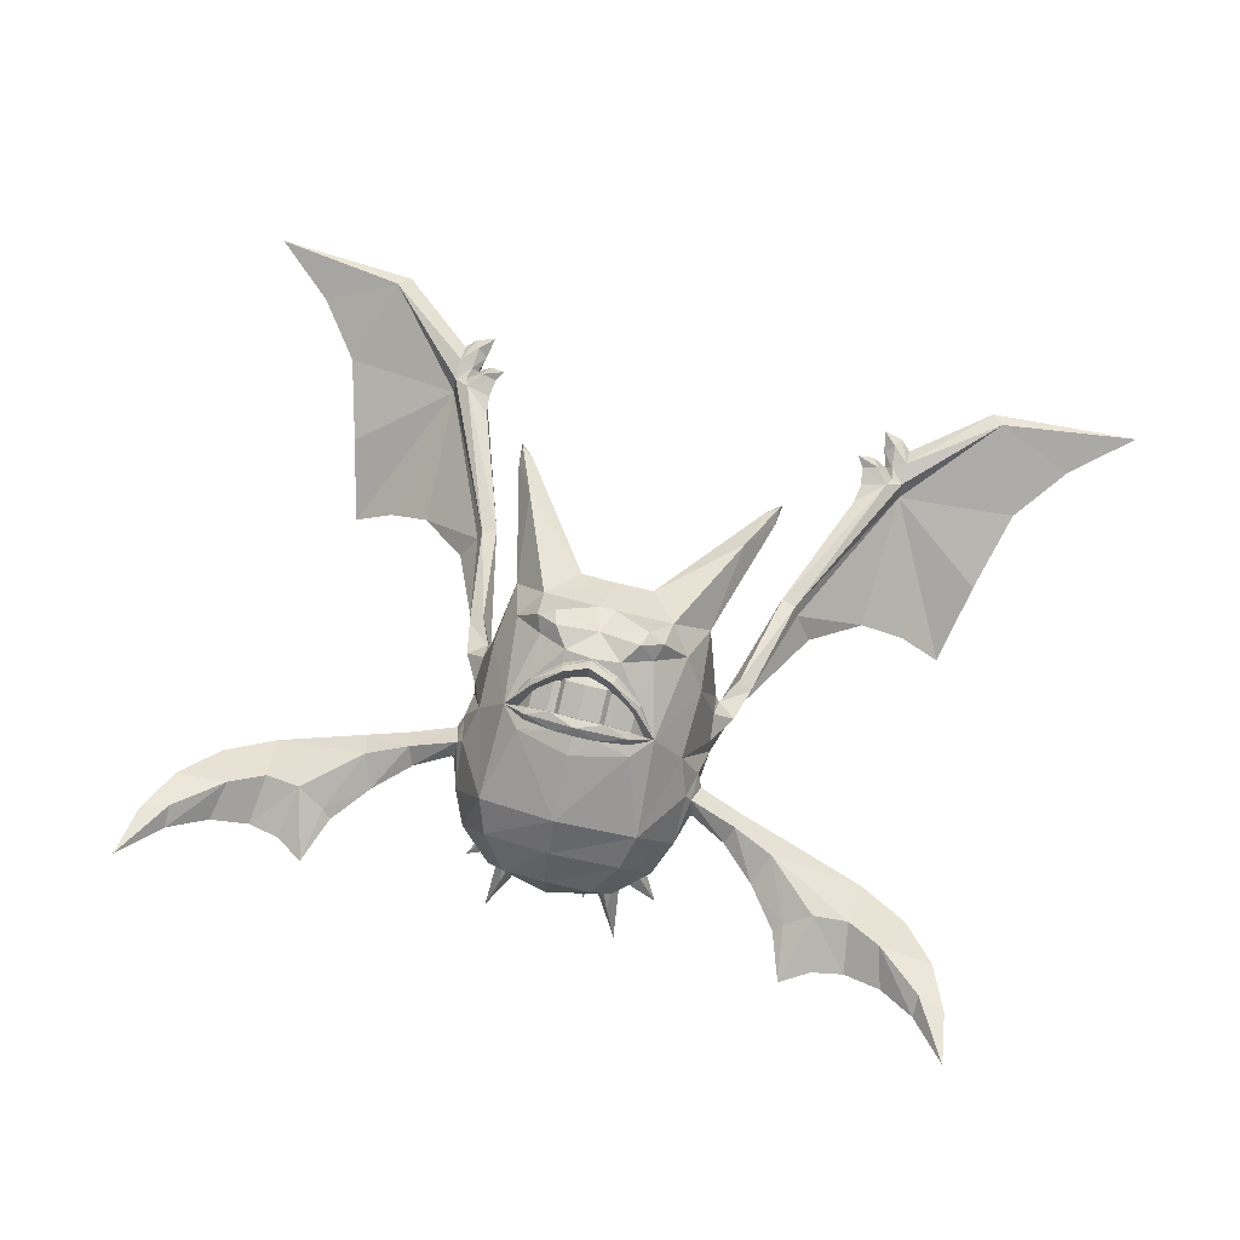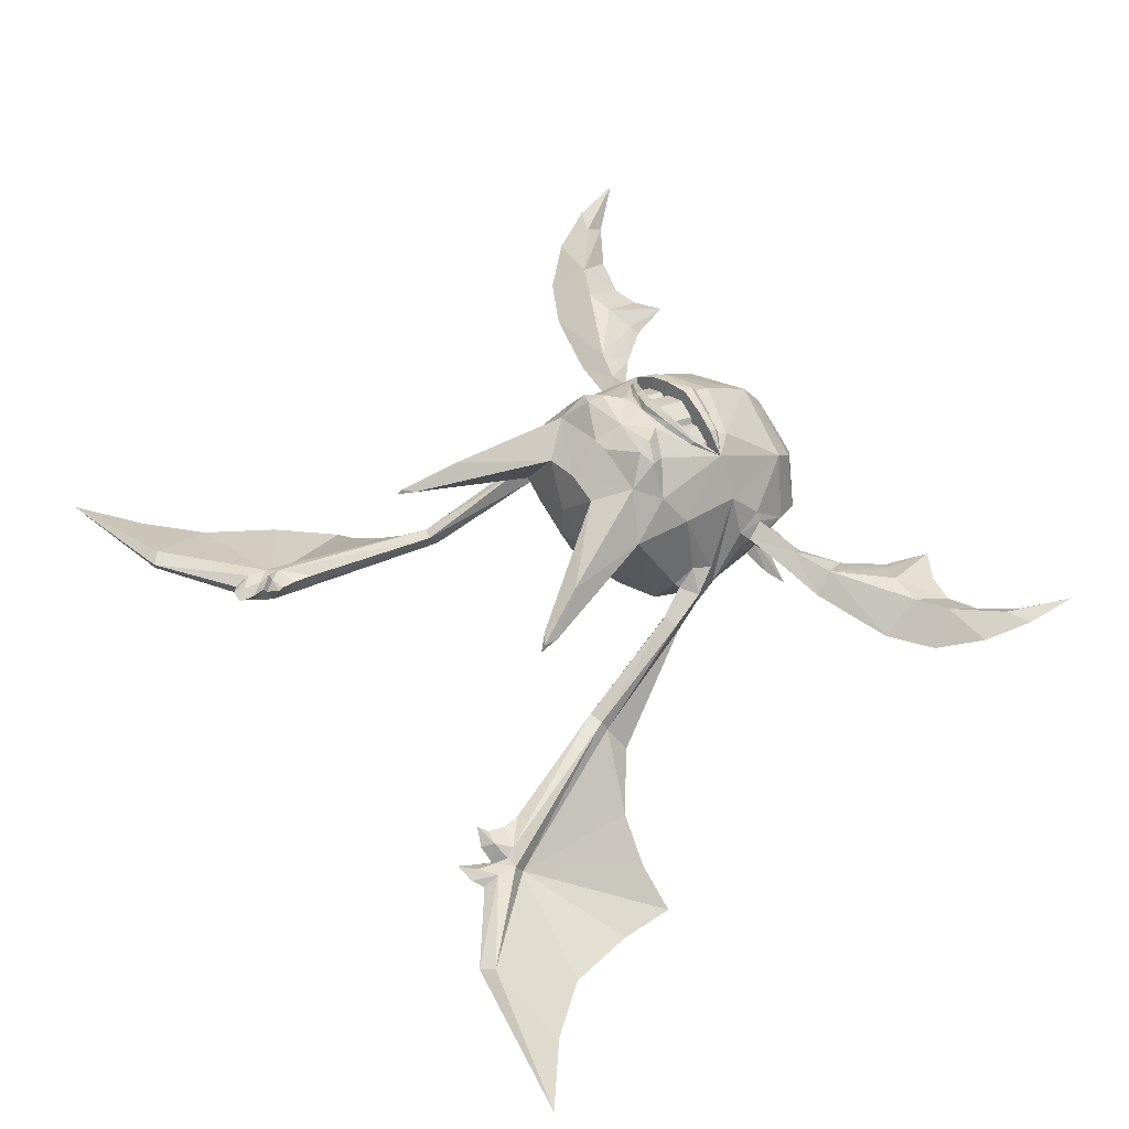
<metadata>
{"format":"obj","ext":"obj","renderer":"f3d","projection":"perspective","resolution":1024,"background":"white","views":[{"elev":71.3,"azim":14.4,"up":"+Y"},{"elev":51.2,"azim":-126.6,"up":"+Y"}]}
</metadata>
<code>
o crobat
v 1.198 -2.127 1.841
v 1.699 -1.08 2.109
v 0 -1.214 2.467
v 2.135 -2.654 -0.05104
v 2.998 -0.3973 0.5264
v 2.601 -0.7786 1.363
v -1.957 -0.5696 -4.884
v 0 -1.197 -4.987
v 0 -2.379 -4.013
v -2.416 -1.57 -3.854
v -1.183 -0.2617 2.376
v -1.699 -1.08 2.109
v 1.957 -0.5696 -4.884
v 0 0.2835 -5.571
v 1.817 1.122 -5.478
v 0 1.39 -5.53
v 0 -2.507 1.732
v 0 -3.538 -0.2843
v 1.872 -2.52 0.9074
v 0 -3.411 -1.698
v 2.376 -2.542 -1.424
v 0 -3.115 -2.936
v 2.416 -1.57 -3.854
v 2.396 -2.249 -2.681
v 2.646 1.826 -4.769
v -2.646 1.826 -4.769
v -1.817 1.122 -5.478
v 1.463 3.252 -1.852
v 1.38 3.256 -1.729
v 1.988 2.698 -1.234
v 0 3.986 -2.51
v 0 4.045 -2.284
v 0.6587 3.794 -2.109
v 0 0.3319 -2.059
v -1.38 3.256 -1.729
v -1.988 2.698 -1.234
v -2.396 -2.249 -2.681
v -2.376 -2.542 -1.424
v -3.256 -0.2529 -1.334
v 1.732 3.082 -4.286
v 0.9709 2.49 -5.223
v 0 2.652 -5.158
v -2.601 -0.7786 1.363
v 2.736 1.512 -1.283
v 2.109 1.316 1.022
v 0 1.296 1.987
v 0 2.221 1.34
v -2.109 1.316 1.022
v -1.827 0.5645 1.735
v 1.183 -0.2617 2.376
v 0 0.03586 2.458
v 3.043 0.658 -0.5395
v -0.2165 3.361 -4.17
v 0.2165 3.361 -4.17
v -0.7161 3.71 -2.269
v -0.7372 3.595 -2.384
v -1.451 3.175 -1.94
v 0 -3.199 0.7297
v -1.198 -2.127 1.841
v 1.827 0.5645 1.735
v -2.135 -2.654 -0.05104
v -3.07 -0.9251 -0.8448
v 3.208 0.3695 -1.303
v -2.29 2.703 -3.614
v -1.732 3.082 -4.286
v 3.256 -0.2529 -1.334
v 0.7161 3.71 -2.269
v 1.451 3.175 -1.94
v 0 3.825 -2.618
v 0.7372 3.595 -2.384
v 1.508 3.407 -3.085
v 3.07 -0.9251 -0.8448
v -2.998 -0.3973 0.5264
v -1.508 3.407 -3.085
v -0.7255 3.764 -2.71
v -1.463 3.252 -1.852
v -0.6587 3.794 -2.109
v 0.7255 3.764 -2.71
v -0.4568 3.548 -3.552
v -1.432 3.103 -3.976
v 1.432 3.103 -3.976
v 0.4568 3.548 -3.552
v -1.872 -2.52 0.9074
v 2.29 2.703 -3.614
v 2.801 1.8 -3.09
v -2.736 1.512 -1.283
v 0 3.713 -3.401
v -0.9709 2.49 -5.223
v -2.801 1.8 -3.09
v -3.043 0.658 -0.5395
v -3.208 0.3695 -1.303
v 3.333 -0.1824 -0.2701
v 3.234 -0.1683 -0.2305
v -3.234 -0.1683 -0.2305
v -3.333 -0.1824 -0.2701
v 3.199 0.3924 -0.5394
v 3.144 -0.5297 -0.7472
v 3.361 0.03007 -1.033
v 3.326 -0.1366 -0.2616
v 4.597 -0.3284 -0.6761
v 4.413 -0.7606 -0.2993
v 4.297 -0.4466 0.1801
v 4.477 -0.03742 -0.2187
v 5.243 -0.7104 1.006
v 5.468 -1.098 0.2431
v 5.798 -0.6625 -0.3902
v 5.578 -0.1977 0.2289
v 8.092 -0.7981 0.3151
v 8.016 -1.267 1.556
v 8.146 -0.789 2.733
v 7.305 -0.791 2.893
v 6.307 -0.5433 1.907
v 6.076 -0.7494 2.081
v 6.522 -0.7427 3.37
v 6.509 -1.08 1.799
v 7.134 -1.28 1.519
v 7.938 -0.09262 1.484
v 6.994 -0.09452 1.562
v 8.849 0.06077 1.939
v 9.392 -0.5486 1.017
v 9.136 -0.4367 2.955
v 9.16 -0.9604 1.949
v 10.08 0.07707 3.55
v 10.29 -0.02286 2.056
v 10.33 -0.2116 2.972
v 10.08 0.3701 3.007
v 10.81 0.4223 3.295
v 11.01 0.7184 4.666
v -1.859 -4.617 2.528
v -1.633 -2.561 0.6068
v -1.132 -3.018 0.3895
v -1.13 -2.619 1.103
v -0.8814 -2.209 0.1475
v -0.5498 -2.845 0.7623
v -1.528 -3.645 2.004
v -1.314 -3.064 1.574
v -1.644 -2.558 0.606
v -0.5388 -2.848 0.7648
v -0.8707 -3.11 0.7784
v -1.155 -2.711 1.11
v -2.732 -4.439 1.292
v -1.685 -2.91 0.2712
v -2.009 -3.321 0.4548
v -2.394 -3.882 0.7904
v -0.8874 -2.2 0.1879
v -1.155 -2.711 1.11
v -0.8916 -2.216 0.1988
v -0.7177 -4.969 1.582
v -1.497 -2.945 0.6885
v -0.5624 -3.701 0.6625
v -0.5881 -3.198 0.4287
v -0.5986 -4.354 1.048
v -3.309 -1.063 -2.365
v -3.203 0.03337 -3.096
v -3.28 -0.2907 -2.437
v -2.771 -1.216 -3.32
v -3.13 -0.3271 -3.701
v -3.238 -0.4712 -3.61
v -3.563 -1.2 -3.207
v -3.161 -1.113 -3.548
v -3.742 -0.5474 -3.263
v -3.632 -0.8484 -4.467
v -3.982 -1.034 -4.287
v -3.808 -1.592 -4.028
v -3.382 -1.338 -4.338
v -4.195 -2.491 -7.617
v -4.595 -2.56 -7.495
v -4.711 -2.89 -7.37
v -5.183 -3.68 -7.011
v -4.212 -2.949 -7.346
v -6.516 -3.955 -12.02
v -6.14 -3.99 -12.36
v -6.745 -3.247 -12.19
v -6.759 -3.692 -11.96
v -6.171 -3.329 -12.63
v -6.43 -3.13 -12.24
v -5.964 -2.827 -12.37
v -6.298 -2.985 -11.96
v -5.59 -2.987 -11.78
v -5.514 -2.835 -12.27
v -5.763 -2.971 -12.7
v -5.599 -3.267 -12.45
v -9.014 -6.514 -8.304
v -7.825 -5.491 -8.372
v -5.781 -3.611 -12.08
v -5.515 -3.017 -11.25
v -6.581 -4.48 -8.115
v -5.318 -2.628 -12.5
v -6.194 -3.323 -13.39
v -6.027 -3.196 -13.06
v -6.168 -3.587 -12.82
v -6.346 -3.153 -12.61
v -6.293 -2.96 -13.21
v -5.906 -2.935 -13.59
v -6.615 -3.733 -13.09
v -6.444 -3.104 -13.51
v -6.741 -3.28 -13.28
v -6.742 -3.078 -12.79
v -9.192 -2.944 -14.63
v -8.872 -3.074 -14.95
v -9.066 -3.471 -14.87
v -10.16 -4.461 -12.54
v -9.525 -5.274 -10.35
v -13.16 -3.867 -15.58
v -11.42 -4.079 -14.12
v -3.199 0.3924 -0.5394
v -3.144 -0.5297 -0.7472
v -3.361 0.03007 -1.033
v -3.326 -0.1366 -0.2616
v -4.413 -0.7606 -0.2993
v -4.597 -0.3284 -0.6761
v -4.297 -0.4466 0.1801
v -4.477 -0.03742 -0.2187
v -5.243 -0.7104 1.006
v -5.468 -1.098 0.2431
v -5.798 -0.6625 -0.3902
v -5.578 -0.1977 0.2289
v -8.092 -0.7981 0.3151
v -7.305 -0.791 2.893
v -8.146 -0.789 2.733
v -8.016 -1.267 1.556
v -6.076 -0.7494 2.081
v -6.307 -0.5433 1.907
v -7.134 -1.28 1.519
v -6.509 -1.08 1.799
v -6.522 -0.7427 3.37
v -7.938 -0.09262 1.484
v -6.994 -0.09452 1.562
v -9.392 -0.5486 1.017
v -8.849 0.06077 1.939
v -9.136 -0.4367 2.955
v -9.16 -0.9604 1.949
v -10.08 0.07707 3.55
v -10.29 -0.02286 2.056
v -10.33 -0.2116 2.972
v -10.08 0.3701 3.007
v -10.81 0.4223 3.295
v -11.01 0.7184 4.666
v 1.132 -3.018 0.3895
v 1.633 -2.561 0.6068
v 1.859 -4.617 2.528
v 0.8814 -2.209 0.1475
v 1.13 -2.619 1.103
v 0.5498 -2.845 0.7623
v 1.528 -3.645 2.004
v 1.314 -3.064 1.574
v 1.644 -2.558 0.606
v 0.5388 -2.848 0.7648
v 2.732 -4.439 1.292
v 1.155 -2.711 1.11
v 0.8707 -3.11 0.7784
v 2.009 -3.321 0.4548
v 1.685 -2.91 0.2712
v 2.394 -3.882 0.7904
v 0.8874 -2.2 0.1879
v 1.155 -2.711 1.11
v 0.8916 -2.216 0.1988
v 1.497 -2.945 0.6885
v 0.7177 -4.969 1.582
v 0.5881 -3.198 0.4287
v 0.5624 -3.701 0.6625
v 0.5986 -4.354 1.048
v 3.309 -1.063 -2.365
v 3.28 -0.2907 -2.437
v 3.203 0.03337 -3.096
v 2.771 -1.216 -3.32
v 3.13 -0.3271 -3.701
v 3.238 -0.4712 -3.61
v 3.563 -1.2 -3.207
v 3.161 -1.113 -3.548
v 3.742 -0.5474 -3.263
v 3.632 -0.8484 -4.467
v 3.982 -1.034 -4.287
v 3.808 -1.592 -4.028
v 3.382 -1.338 -4.338
v 4.595 -2.56 -7.495
v 4.195 -2.491 -7.617
v 4.711 -2.89 -7.37
v 5.183 -3.68 -7.011
v 4.212 -2.949 -7.346
v 6.14 -3.99 -12.36
v 6.516 -3.955 -12.02
v 6.759 -3.692 -11.96
v 6.745 -3.247 -12.19
v 5.964 -2.827 -12.37
v 6.43 -3.13 -12.24
v 6.171 -3.329 -12.63
v 5.514 -2.835 -12.27
v 5.59 -2.987 -11.78
v 6.298 -2.985 -11.96
v 5.599 -3.267 -12.45
v 5.763 -2.971 -12.7
v 7.825 -5.491 -8.372
v 9.014 -6.514 -8.304
v 5.515 -3.017 -11.25
v 5.781 -3.611 -12.08
v 6.581 -4.48 -8.115
v 5.318 -2.628 -12.5
v 6.168 -3.587 -12.82
v 6.027 -3.196 -13.06
v 6.194 -3.323 -13.39
v 6.293 -2.96 -13.21
v 6.346 -3.153 -12.61
v 5.906 -2.935 -13.59
v 6.615 -3.733 -13.09
v 6.742 -3.078 -12.79
v 6.741 -3.28 -13.28
v 6.444 -3.104 -13.51
v 9.192 -2.944 -14.63
v 8.872 -3.074 -14.95
v 9.066 -3.471 -14.87
v 10.16 -4.461 -12.54
v 9.525 -5.274 -10.35
v 11.42 -4.079 -14.12
v 13.16 -3.867 -15.58
v -1.35 3.173 -1.155
v -0.7213 3.451 -1.102
v -0.5801 3.228 -0.6988
v 0 3.222 -0.1556
v 0 3.421 -0.6325
v 0 3.605 -1.041
v -1.487 2.84 -0.6138
v -1.39 3.152 -0.9667
v 0 3.627 -0.7897
v 1.39 3.152 -0.9667
v 0.5801 3.228 -0.6988
v 1.35 3.173 -1.155
v 0.7213 3.451 -1.102
v 1.487 2.84 -0.6138
v 1.398 2.954 -0.8829
v -1.398 2.954 -0.8829
v -0.5435 3.384 -2.033
v -0.6594 3.228 -2.088
v -0.6594 2.921 -1.204
v -0.5435 3.078 -1.15
v 0.5435 3.384 -2.033
v 0 3.567 -1.97
v 0 3.261 -1.087
v 0.5435 3.078 -1.15
v 0.6594 2.921 -1.204
v 0.6594 3.228 -2.088
v 0.3801 3.309 -2.324
v 0 3.497 -2.208
v -0.3801 3.309 -2.324
v 0.8521 3.258 -1.996
v 0.6588 3.203 -2.015
v 0.6588 2.899 -1.139
v 0.8521 2.954 -1.12
v 1.701 2.622 -2.216
v 1.353 3.032 -2.074
v 1.353 2.728 -1.199
v 1.701 2.319 -1.341
v 1.688 2.128 -1.407
v 1.688 2.432 -2.282
v 1.47 2.664 -2.423
v 1.264 2.981 -2.271
v 0.8769 3.108 -2.269
v -0.8521 2.954 -1.12
v -0.6588 2.899 -1.139
v -0.6588 3.203 -2.015
v -0.8521 3.258 -1.996
v -1.701 2.319 -1.341
v -1.353 2.728 -1.199
v -1.353 3.032 -2.074
v -1.701 2.622 -2.216
v -1.688 2.432 -2.282
v -1.688 2.128 -1.407
v -1.47 2.664 -2.423
v -1.264 2.981 -2.271
v -0.8769 3.108 -2.269
v 1.24 3.798 -3.672
v 1.675 3.607 -3.511
v 1.899 3.054 -3.348
v 1.114 3.915 -3.248
v 1.117 3.583 -2.896
v 1.508 3.407 -3.085
v -1.24 3.798 -3.672
v -1.675 3.607 -3.511
v -1.899 3.054 -3.348
v -1.114 3.915 -3.248
v -1.117 3.583 -2.896
v -1.508 3.407 -3.085
v -2.956 1.975 -7.272
v -3.258 1.266 -8.577
v -3.6 1.229 -8.827
v -3.588 1.146 -8.357
v -3.652 1.069 -8.978
v 3.258 1.266 -8.577
v 2.956 1.975 -7.272
v 3.588 1.146 -8.357
v 3.6 1.229 -8.827
v 3.652 1.069 -8.978
f 9 7 8
f 9 10 7
f 22 10 9
f 22 37 10
f 20 37 22
f 20 38 37
f 13 14 15
f 13 8 14
f 23 8 13
f 23 9 8
f 24 9 23
f 24 22 9
f 21 22 24
f 21 20 22
f 14 16 15
f 8 7 27
f 14 8 27
f 49 47 48
f 49 46 47
f 11 46 49
f 11 51 46
f 46 45 47
f 46 60 45
f 51 60 46
f 51 50 60
f 16 14 27
f 383 65 88
f 41 40 389
f 25 13 15
f 25 23 13
f 7 26 27
f 7 10 26
f 38 39 37
f 38 62 39
f 61 62 38
f 61 73 62
f 43 73 61
f 43 48 73
f 49 48 43
f 43 11 49
f 12 11 43
f 12 3 11
f 59 3 12
f 59 17 3
f 58 17 59
f 58 1 17
f 19 1 58
f 2 1 19
f 6 2 19
f 6 50 2
f 60 50 6
f 6 45 60
f 5 45 6
f 5 52 45
f 44 45 52
f 44 30 45
f 85 30 44
f 63 44 52
f 1 3 17
f 1 2 3
f 50 3 2
f 50 51 3
f 11 3 51
f 48 90 73
f 48 86 90
f 36 86 48
f 36 89 86
f 90 86 91
f 16 41 15
f 16 42 41
f 88 42 16
f 88 65 42
f 53 42 65
f 53 54 42
f 40 42 54
f 40 41 42
f 16 27 88
f 26 64 65
f 26 89 64
f 66 21 24
f 66 72 21
f 4 21 72
f 4 18 21
f 19 18 4
f 19 58 18
f 83 18 58
f 83 61 18
f 43 61 83
f 83 12 43
f 59 12 83
f 83 58 59
f 4 6 19
f 4 5 6
f 72 5 4
f 38 18 61
f 38 20 18
f 21 18 20
f 25 84 85
f 25 40 84
f 101 98 100
f 101 97 98
f 102 97 101
f 102 99 97
f 92 97 99
f 99 96 92
f 106 101 100
f 106 105 101
f 104 101 105
f 104 102 101
f 160 162 158
f 160 165 162
f 164 165 160
f 160 159 164
f 208 210 211
f 208 207 210
f 212 210 207
f 207 209 212
f 95 209 207
f 95 206 209
f 210 216 211
f 210 215 216
f 214 215 210
f 210 212 214
f 272 270 268
f 272 275 270
f 274 270 275
f 274 269 270
f 329 45 30
f 329 47 45
f 319 47 329
f 319 322 47
f 48 47 322
f 322 36 48
f 326 319 329
f 326 320 319
f 324 320 326
f 324 318 320
f 323 318 324
f 323 331 318
f 36 331 323
f 36 322 331
f 318 319 320
f 318 322 319
f 331 322 318
f 323 316 36
f 323 317 316
f 324 317 323
f 324 321 317
f 328 321 324
f 324 325 328
f 326 325 324
f 326 330 325
f 329 330 326
f 329 30 330
f 325 330 30
f 30 327 325
f 328 325 327
f 383 26 65
f 383 386 26
f 385 386 383
f 385 387 386
f 384 387 385
f 384 27 387
f 88 27 384
f 384 383 88
f 385 383 384
f 27 386 387
f 27 26 386
f 25 389 40
f 25 390 389
f 15 390 25
f 15 392 390
f 388 392 15
f 388 391 392
f 389 391 388
f 389 390 391
f 392 391 390
f 388 41 389
f 388 15 41
f 30 28 29
f 30 68 28
f 67 28 68
f 67 33 28
f 31 33 67
f 31 32 33
f 77 32 31
f 31 55 77
f 69 55 31
f 69 56 55
f 75 56 69
f 75 57 56
f 55 56 57
f 57 76 55
f 36 76 57
f 36 35 76
f 77 76 35
f 77 55 76
f 33 29 28
f 67 69 31
f 67 70 69
f 68 70 67
f 68 78 70
f 69 70 78
f 78 87 69
f 75 69 87
f 53 87 54
f 53 377 87
f 65 377 53
f 65 378 377
f 64 378 65
f 64 379 378
f 382 378 379
f 382 380 378
f 381 380 382
f 381 75 380
f 87 380 75
f 87 377 380
f 378 380 377
f 371 54 87
f 371 40 54
f 372 40 371
f 372 84 40
f 373 84 372
f 372 376 373
f 374 376 372
f 374 375 376
f 78 375 374
f 374 87 78
f 371 87 374
f 374 372 371
f 96 52 5
f 96 63 52
f 98 63 96
f 98 66 63
f 97 66 98
f 97 72 66
f 5 72 97
f 97 93 5
f 92 93 97
f 92 96 93
f 5 93 96
f 140 141 139
f 140 137 141
f 145 137 140
f 145 142 137
f 139 142 145
f 139 143 142
f 144 143 139
f 144 137 143
f 141 137 144
f 144 139 141
f 137 142 143
f 149 148 146
f 149 152 148
f 150 152 149
f 150 138 152
f 151 138 150
f 151 147 138
f 149 147 151
f 151 150 149
f 138 148 152
f 138 146 148
f 147 146 138
f 86 153 91
f 86 155 153
f 89 155 86
f 89 154 155
f 157 154 89
f 89 26 157
f 10 157 26
f 10 156 157
f 37 156 10
f 37 39 156
f 153 156 39
f 39 91 153
f 156 158 157
f 156 160 158
f 159 160 156
f 156 153 159
f 155 159 153
f 155 161 159
f 154 161 155
f 154 158 161
f 157 158 154
f 206 73 90
f 206 94 73
f 95 94 206
f 95 207 94
f 73 94 207
f 207 62 73
f 39 62 207
f 207 208 39
f 91 39 208
f 208 206 91
f 90 91 206
f 251 249 250
f 251 254 249
f 252 254 251
f 252 247 254
f 253 247 252
f 253 255 247
f 251 255 253
f 253 252 251
f 247 249 254
f 247 250 249
f 255 250 247
f 256 259 258
f 256 248 259
f 257 248 256
f 257 260 248
f 258 260 257
f 258 261 260
f 262 261 258
f 262 248 261
f 259 248 262
f 262 258 259
f 248 260 261
f 63 263 44
f 63 66 263
f 266 263 66
f 66 24 266
f 23 266 24
f 23 267 266
f 25 267 23
f 25 85 267
f 265 267 85
f 85 264 265
f 44 264 85
f 44 263 264
f 267 268 266
f 267 265 268
f 271 268 265
f 265 264 271
f 269 271 264
f 264 263 269
f 266 269 263
f 266 270 269
f 268 270 266
f 130 131 129
f 130 133 131
f 132 133 130
f 132 134 133
f 136 134 132
f 136 135 134
f 130 135 136
f 130 129 135
f 134 135 129
f 129 131 134
f 133 134 131
f 130 136 132
f 240 241 239
f 240 245 241
f 246 245 240
f 246 244 245
f 243 244 246
f 243 242 244
f 240 242 243
f 240 239 242
f 244 242 239
f 239 241 244
f 245 244 241
f 243 246 240
f 34 35 36
f 34 77 35
f 32 77 34
f 34 33 32
f 29 33 34
f 34 30 29
f 316 34 36
f 316 317 34
f 321 34 317
f 321 328 34
f 327 34 328
f 327 30 34
f 84 30 85
f 84 71 30
f 81 71 84
f 81 82 71
f 78 71 82
f 78 68 71
f 30 71 68
f 36 64 89
f 36 74 64
f 57 74 36
f 57 75 74
f 79 74 75
f 79 80 74
f 64 74 80
f 102 96 99
f 102 103 96
f 104 103 102
f 104 107 103
f 112 107 104
f 112 118 107
f 114 118 112
f 114 111 118
f 110 118 111
f 110 117 118
f 119 117 110
f 119 108 117
f 120 108 119
f 119 124 120
f 126 124 119
f 126 127 124
f 128 127 126
f 126 123 128
f 119 123 126
f 119 121 123
f 110 121 119
f 117 107 118
f 117 108 107
f 106 107 108
f 106 103 107
f 100 103 106
f 100 98 103
f 96 103 98
f 113 112 104
f 113 114 112
f 206 212 209
f 206 213 212
f 208 213 206
f 208 211 213
f 216 213 211
f 216 217 213
f 218 217 216
f 218 227 217
f 230 227 218
f 230 220 227
f 231 220 230
f 230 233 231
f 236 233 230
f 236 238 233
f 237 238 236
f 236 234 237
f 230 234 236
f 230 229 234
f 218 229 230
f 213 214 212
f 213 217 214
f 223 214 217
f 223 222 214
f 226 222 223
f 223 228 226
f 217 228 223
f 217 227 228
f 220 228 227
f 220 219 228
f 226 228 219
f 108 105 106
f 108 109 105
f 122 109 108
f 122 110 109
f 121 110 122
f 122 123 121
f 125 123 122
f 125 128 123
f 127 128 125
f 125 124 127
f 122 124 125
f 122 120 124
f 108 120 122
f 111 109 110
f 111 116 109
f 114 116 111
f 114 115 116
f 113 115 114
f 113 105 115
f 104 105 113
f 116 105 109
f 116 115 105
f 215 218 216
f 215 221 218
f 224 221 215
f 224 219 221
f 226 219 224
f 224 225 226
f 215 225 224
f 215 222 225
f 214 222 215
f 222 226 225
f 220 221 219
f 220 232 221
f 231 232 220
f 231 233 232
f 235 232 233
f 235 234 232
f 237 234 235
f 235 238 237
f 233 238 235
f 232 218 221
f 232 229 218
f 234 229 232
f 161 164 159
f 161 163 164
f 158 163 161
f 158 162 163
f 167 163 162
f 167 168 163
f 174 168 167
f 174 187 168
f 184 187 174
f 174 183 184
f 203 183 174
f 174 202 203
f 199 202 174
f 199 205 202
f 204 205 199
f 199 200 204
f 198 200 199
f 199 173 198
f 174 173 199
f 174 167 173
f 178 173 167
f 178 176 173
f 192 173 176
f 192 198 173
f 168 164 163
f 168 169 164
f 187 169 168
f 166 167 162
f 166 178 167
f 186 178 166
f 186 179 178
f 180 178 179
f 180 177 178
f 188 177 180
f 188 181 177
f 175 177 181
f 175 176 177
f 178 177 176
f 175 192 176
f 175 190 192
f 193 192 190
f 193 198 192
f 196 198 193
f 196 197 198
f 200 198 197
f 194 193 190
f 194 196 193
f 274 271 269
f 274 273 271
f 278 273 274
f 278 276 273
f 283 276 278
f 283 284 276
f 309 284 283
f 309 306 284
f 310 306 309
f 309 315 310
f 314 315 309
f 309 312 314
f 283 312 309
f 283 313 312
f 294 313 283
f 283 293 294
f 297 293 283
f 283 278 297
f 279 297 278
f 278 274 279
f 273 268 271
f 273 272 268
f 276 272 273
f 276 277 272
f 290 277 276
f 276 284 290
f 286 290 284
f 284 303 286
f 306 303 284
f 290 295 277
f 290 289 295
f 288 289 290
f 290 285 288
f 286 285 290
f 286 287 285
f 292 285 287
f 292 298 285
f 288 285 298
f 303 287 286
f 303 300 287
f 302 300 303
f 302 304 300
f 308 304 302
f 302 306 308
f 303 306 302
f 306 307 308
f 306 310 307
f 169 165 164
f 169 170 165
f 187 170 169
f 187 171 170
f 184 171 187
f 184 183 171
f 203 171 183
f 203 202 171
f 201 171 202
f 201 172 171
f 195 172 201
f 195 189 172
f 196 189 195
f 196 194 189
f 190 189 194
f 190 191 189
f 175 191 190
f 175 172 191
f 181 172 175
f 181 182 172
f 185 172 182
f 185 166 172
f 186 166 185
f 185 179 186
f 180 179 185
f 185 182 180
f 191 172 189
f 172 170 171
f 172 166 170
f 165 170 166
f 166 162 165
f 195 197 196
f 195 200 197
f 201 200 195
f 201 204 200
f 205 204 201
f 201 202 205
f 182 188 180
f 182 181 188
f 275 279 274
f 275 280 279
f 277 280 275
f 277 281 280
f 296 281 277
f 296 291 281
f 288 291 296
f 296 289 288
f 295 289 296
f 296 277 295
f 275 272 277
f 292 281 291
f 292 287 281
f 299 281 287
f 299 301 281
f 300 301 299
f 300 304 301
f 308 301 304
f 308 305 301
f 307 305 308
f 307 310 305
f 311 305 310
f 311 281 305
f 282 281 311
f 282 280 281
f 297 280 282
f 297 279 280
f 305 281 301
f 287 300 299
f 282 293 297
f 282 294 293
f 313 294 282
f 282 312 313
f 311 312 282
f 311 314 312
f 315 314 311
f 311 310 315
f 298 291 288
f 298 292 291
f 335 333 334
f 335 332 333
f 338 332 335
f 338 337 332
f 339 337 338
f 339 336 337
f 340 336 339
f 340 341 336
f 348 346 347
f 348 345 346
f 351 345 348
f 351 350 345
f 352 350 351
f 352 349 350
f 353 349 352
f 353 354 349
f 361 359 360
f 361 358 359
f 364 358 361
f 364 363 358
f 365 363 364
f 365 362 363
f 366 362 365
f 366 367 362
f 342 336 341
f 342 343 336
f 344 343 342
f 344 332 343
f 333 332 344
f 337 343 332
f 337 336 343
f 355 349 354
f 355 356 349
f 357 356 355
f 357 345 356
f 346 345 357
f 350 356 345
f 350 349 356
f 365 368 366
f 365 369 368
f 364 369 365
f 364 361 369
f 370 369 361
f 370 368 369
f 361 360 370

</code>
